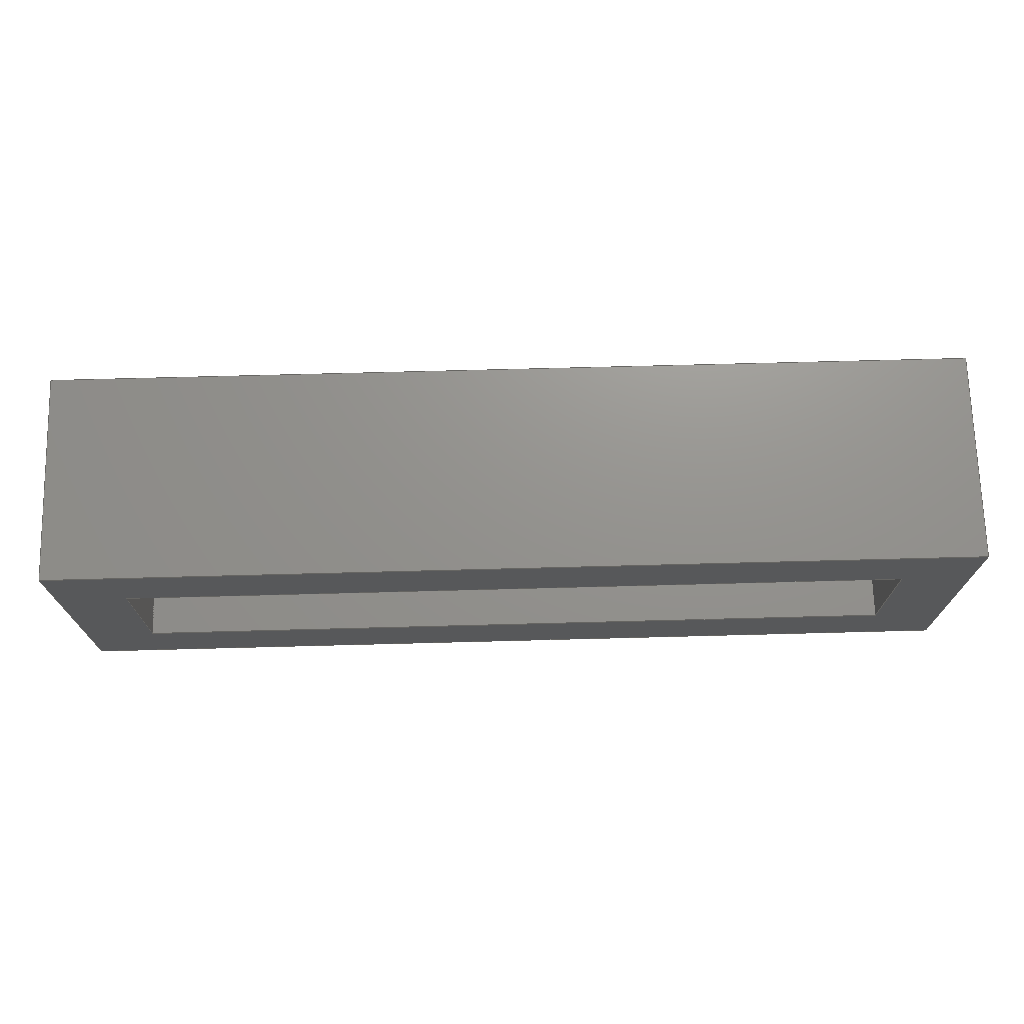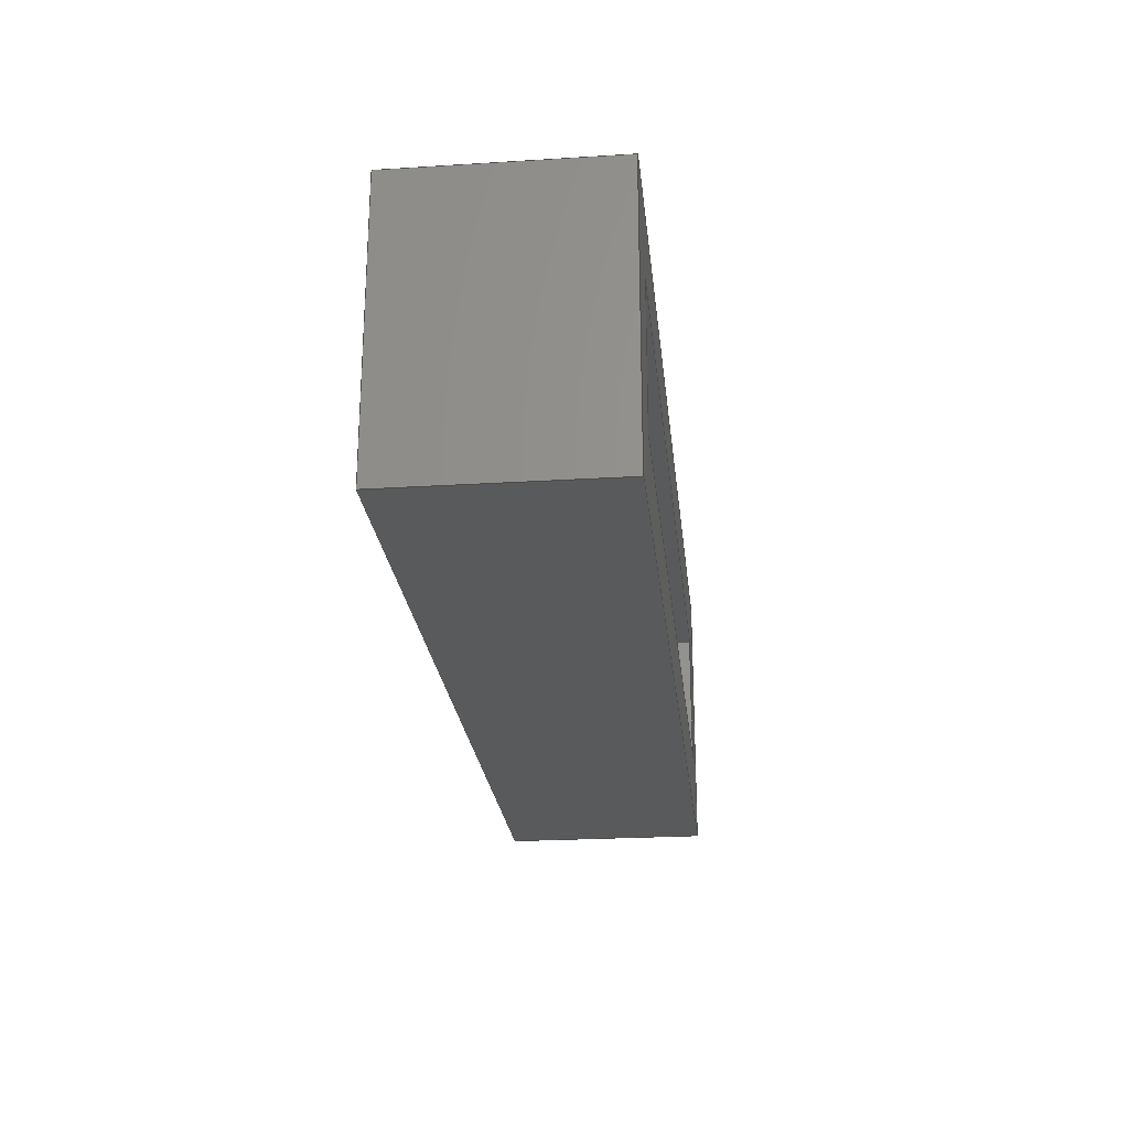
<metadata>
{"format":"step","ext":"stp","renderer":"f3d","projection":"perspective","resolution":1024,"background":"white","views":[{"elev":71.5,"azim":178.5,"up":"+Y"},{"elev":-24.0,"azim":95.9,"up":"+Y"}]}
</metadata>
<code>
ISO-10303-21;
DATA;
#1=MECHANICAL_DESIGN_GEOMETRIC_PRESENTATION_REPRESENTATION('',(#4),#403);
#2=SHAPE_REPRESENTATION_RELATIONSHIP('SRR','None',#410,#3);
#3=ADVANCED_BREP_SHAPE_REPRESENTATION('',(#5),#402);
#4=STYLED_ITEM('',(#419),#5);
#5=MANIFOLD_SOLID_BREP('\X2\30BD30EA30C330C9\X0\1',#234);
#6=CIRCLE('',#263,0.8);
#7=CIRCLE('',#264,0.8);
#8=CIRCLE('',#266,0.8);
#9=CIRCLE('',#267,0.8);
#10=CYLINDRICAL_SURFACE('',#262,0.8);
#11=CYLINDRICAL_SURFACE('',#265,0.8);
#12=FACE_BOUND('',#35,.T.);
#13=FACE_BOUND('',#43,.T.);
#14=FACE_BOUND('',#44,.T.);
#15=FACE_BOUND('',#46,.T.);
#16=FACE_BOUND('',#47,.T.);
#17=FACE_OUTER_BOUND('',#30,.T.);
#18=FACE_OUTER_BOUND('',#31,.T.);
#19=FACE_OUTER_BOUND('',#32,.T.);
#20=FACE_OUTER_BOUND('',#33,.T.);
#21=FACE_OUTER_BOUND('',#34,.T.);
#22=FACE_OUTER_BOUND('',#36,.T.);
#23=FACE_OUTER_BOUND('',#37,.T.);
#24=FACE_OUTER_BOUND('',#38,.T.);
#25=FACE_OUTER_BOUND('',#39,.T.);
#26=FACE_OUTER_BOUND('',#40,.T.);
#27=FACE_OUTER_BOUND('',#41,.T.);
#28=FACE_OUTER_BOUND('',#42,.T.);
#29=FACE_OUTER_BOUND('',#45,.T.);
#30=EDGE_LOOP('',(#150,#151,#152,#153));
#31=EDGE_LOOP('',(#154,#155,#156,#157));
#32=EDGE_LOOP('',(#158,#159,#160,#161));
#33=EDGE_LOOP('',(#162,#163,#164,#165));
#34=EDGE_LOOP('',(#166,#167,#168,#169));
#35=EDGE_LOOP('',(#170,#171,#172,#173));
#36=EDGE_LOOP('',(#174,#175,#176,#177));
#37=EDGE_LOOP('',(#178,#179,#180,#181));
#38=EDGE_LOOP('',(#182,#183,#184,#185));
#39=EDGE_LOOP('',(#186,#187,#188,#189));
#40=EDGE_LOOP('',(#190,#191,#192,#193));
#41=EDGE_LOOP('',(#194,#195,#196,#197));
#42=EDGE_LOOP('',(#198,#199,#200,#201));
#43=EDGE_LOOP('',(#202));
#44=EDGE_LOOP('',(#203));
#45=EDGE_LOOP('',(#204,#205,#206,#207));
#46=EDGE_LOOP('',(#208));
#47=EDGE_LOOP('',(#209));
#48=LINE('',#340,#74);
#49=LINE('',#342,#75);
#50=LINE('',#344,#76);
#51=LINE('',#345,#77);
#52=LINE('',#348,#78);
#53=LINE('',#350,#79);
#54=LINE('',#351,#80);
#55=LINE('',#354,#81);
#56=LINE('',#356,#82);
#57=LINE('',#357,#83);
#58=LINE('',#359,#84);
#59=LINE('',#360,#85);
#60=LINE('',#364,#86);
#61=LINE('',#366,#87);
#62=LINE('',#368,#88);
#63=LINE('',#369,#89);
#64=LINE('',#374,#90);
#65=LINE('',#380,#91);
#66=LINE('',#384,#92);
#67=LINE('',#386,#93);
#68=LINE('',#387,#94);
#69=LINE('',#390,#95);
#70=LINE('',#391,#96);
#71=LINE('',#394,#97);
#72=LINE('',#395,#98);
#73=LINE('',#397,#99);
#74=VECTOR('',#278,10);
#75=VECTOR('',#279,10);
#76=VECTOR('',#280,10);
#77=VECTOR('',#281,10);
#78=VECTOR('',#284,10);
#79=VECTOR('',#285,10);
#80=VECTOR('',#286,10);
#81=VECTOR('',#289,10);
#82=VECTOR('',#290,10);
#83=VECTOR('',#291,10);
#84=VECTOR('',#294,10);
#85=VECTOR('',#295,10);
#86=VECTOR('',#298,10);
#87=VECTOR('',#299,10);
#88=VECTOR('',#300,10);
#89=VECTOR('',#301,10);
#90=VECTOR('',#306,0.8);
#91=VECTOR('',#313,0.8);
#92=VECTOR('',#318,10);
#93=VECTOR('',#319,10);
#94=VECTOR('',#320,10);
#95=VECTOR('',#323,10);
#96=VECTOR('',#324,10);
#97=VECTOR('',#327,10);
#98=VECTOR('',#328,10);
#99=VECTOR('',#331,10);
#100=VERTEX_POINT('',#338);
#101=VERTEX_POINT('',#339);
#102=VERTEX_POINT('',#341);
#103=VERTEX_POINT('',#343);
#104=VERTEX_POINT('',#347);
#105=VERTEX_POINT('',#349);
#106=VERTEX_POINT('',#353);
#107=VERTEX_POINT('',#355);
#108=VERTEX_POINT('',#362);
#109=VERTEX_POINT('',#363);
#110=VERTEX_POINT('',#365);
#111=VERTEX_POINT('',#367);
#112=VERTEX_POINT('',#371);
#113=VERTEX_POINT('',#373);
#114=VERTEX_POINT('',#377);
#115=VERTEX_POINT('',#379);
#116=VERTEX_POINT('',#383);
#117=VERTEX_POINT('',#385);
#118=VERTEX_POINT('',#389);
#119=VERTEX_POINT('',#393);
#120=EDGE_CURVE('',#100,#101,#48,.T.);
#121=EDGE_CURVE('',#100,#102,#49,.T.);
#122=EDGE_CURVE('',#103,#102,#50,.T.);
#123=EDGE_CURVE('',#101,#103,#51,.T.);
#124=EDGE_CURVE('',#101,#104,#52,.T.);
#125=EDGE_CURVE('',#105,#103,#53,.T.);
#126=EDGE_CURVE('',#104,#105,#54,.T.);
#127=EDGE_CURVE('',#104,#106,#55,.T.);
#128=EDGE_CURVE('',#107,#105,#56,.T.);
#129=EDGE_CURVE('',#106,#107,#57,.T.);
#130=EDGE_CURVE('',#106,#100,#58,.T.);
#131=EDGE_CURVE('',#102,#107,#59,.T.);
#132=EDGE_CURVE('',#108,#109,#60,.T.);
#133=EDGE_CURVE('',#109,#110,#61,.T.);
#134=EDGE_CURVE('',#110,#111,#62,.T.);
#135=EDGE_CURVE('',#111,#108,#63,.T.);
#136=EDGE_CURVE('',#112,#112,#6,.T.);
#137=EDGE_CURVE('',#112,#113,#64,.T.);
#138=EDGE_CURVE('',#113,#113,#7,.T.);
#139=EDGE_CURVE('',#114,#114,#8,.T.);
#140=EDGE_CURVE('',#114,#115,#65,.T.);
#141=EDGE_CURVE('',#115,#115,#9,.T.);
#142=EDGE_CURVE('',#116,#110,#66,.T.);
#143=EDGE_CURVE('',#117,#116,#67,.T.);
#144=EDGE_CURVE('',#111,#117,#68,.T.);
#145=EDGE_CURVE('',#118,#117,#69,.T.);
#146=EDGE_CURVE('',#108,#118,#70,.T.);
#147=EDGE_CURVE('',#119,#118,#71,.T.);
#148=EDGE_CURVE('',#109,#119,#72,.T.);
#149=EDGE_CURVE('',#116,#119,#73,.T.);
#150=ORIENTED_EDGE('',*,*,#120,.F.);
#151=ORIENTED_EDGE('',*,*,#121,.T.);
#152=ORIENTED_EDGE('',*,*,#122,.F.);
#153=ORIENTED_EDGE('',*,*,#123,.F.);
#154=ORIENTED_EDGE('',*,*,#124,.F.);
#155=ORIENTED_EDGE('',*,*,#123,.T.);
#156=ORIENTED_EDGE('',*,*,#125,.F.);
#157=ORIENTED_EDGE('',*,*,#126,.F.);
#158=ORIENTED_EDGE('',*,*,#127,.F.);
#159=ORIENTED_EDGE('',*,*,#126,.T.);
#160=ORIENTED_EDGE('',*,*,#128,.F.);
#161=ORIENTED_EDGE('',*,*,#129,.F.);
#162=ORIENTED_EDGE('',*,*,#130,.F.);
#163=ORIENTED_EDGE('',*,*,#129,.T.);
#164=ORIENTED_EDGE('',*,*,#131,.F.);
#165=ORIENTED_EDGE('',*,*,#121,.F.);
#166=ORIENTED_EDGE('',*,*,#132,.T.);
#167=ORIENTED_EDGE('',*,*,#133,.T.);
#168=ORIENTED_EDGE('',*,*,#134,.T.);
#169=ORIENTED_EDGE('',*,*,#135,.T.);
#170=ORIENTED_EDGE('',*,*,#131,.T.);
#171=ORIENTED_EDGE('',*,*,#128,.T.);
#172=ORIENTED_EDGE('',*,*,#125,.T.);
#173=ORIENTED_EDGE('',*,*,#122,.T.);
#174=ORIENTED_EDGE('',*,*,#136,.F.);
#175=ORIENTED_EDGE('',*,*,#137,.T.);
#176=ORIENTED_EDGE('',*,*,#138,.T.);
#177=ORIENTED_EDGE('',*,*,#137,.F.);
#178=ORIENTED_EDGE('',*,*,#139,.F.);
#179=ORIENTED_EDGE('',*,*,#140,.T.);
#180=ORIENTED_EDGE('',*,*,#141,.T.);
#181=ORIENTED_EDGE('',*,*,#140,.F.);
#182=ORIENTED_EDGE('',*,*,#142,.F.);
#183=ORIENTED_EDGE('',*,*,#143,.F.);
#184=ORIENTED_EDGE('',*,*,#144,.F.);
#185=ORIENTED_EDGE('',*,*,#134,.F.);
#186=ORIENTED_EDGE('',*,*,#144,.T.);
#187=ORIENTED_EDGE('',*,*,#145,.F.);
#188=ORIENTED_EDGE('',*,*,#146,.F.);
#189=ORIENTED_EDGE('',*,*,#135,.F.);
#190=ORIENTED_EDGE('',*,*,#146,.T.);
#191=ORIENTED_EDGE('',*,*,#147,.F.);
#192=ORIENTED_EDGE('',*,*,#148,.F.);
#193=ORIENTED_EDGE('',*,*,#132,.F.);
#194=ORIENTED_EDGE('',*,*,#148,.T.);
#195=ORIENTED_EDGE('',*,*,#149,.F.);
#196=ORIENTED_EDGE('',*,*,#142,.T.);
#197=ORIENTED_EDGE('',*,*,#133,.F.);
#198=ORIENTED_EDGE('',*,*,#149,.T.);
#199=ORIENTED_EDGE('',*,*,#147,.T.);
#200=ORIENTED_EDGE('',*,*,#145,.T.);
#201=ORIENTED_EDGE('',*,*,#143,.T.);
#202=ORIENTED_EDGE('',*,*,#139,.T.);
#203=ORIENTED_EDGE('',*,*,#136,.T.);
#204=ORIENTED_EDGE('',*,*,#120,.T.);
#205=ORIENTED_EDGE('',*,*,#124,.T.);
#206=ORIENTED_EDGE('',*,*,#127,.T.);
#207=ORIENTED_EDGE('',*,*,#130,.T.);
#208=ORIENTED_EDGE('',*,*,#141,.F.);
#209=ORIENTED_EDGE('',*,*,#138,.F.);
#210=PLANE('',#257);
#211=PLANE('',#258);
#212=PLANE('',#259);
#213=PLANE('',#260);
#214=PLANE('',#261);
#215=PLANE('',#268);
#216=PLANE('',#269);
#217=PLANE('',#270);
#218=PLANE('',#271);
#219=PLANE('',#272);
#220=PLANE('',#273);
#221=ADVANCED_FACE('',(#17),#210,.T.);
#222=ADVANCED_FACE('',(#18),#211,.T.);
#223=ADVANCED_FACE('',(#19),#212,.T.);
#224=ADVANCED_FACE('',(#20),#213,.T.);
#225=ADVANCED_FACE('',(#21,#12),#214,.T.);
#226=ADVANCED_FACE('',(#22),#10,.F.);
#227=ADVANCED_FACE('',(#23),#11,.F.);
#228=ADVANCED_FACE('',(#24),#215,.T.);
#229=ADVANCED_FACE('',(#25),#216,.T.);
#230=ADVANCED_FACE('',(#26),#217,.T.);
#231=ADVANCED_FACE('',(#27),#218,.T.);
#232=ADVANCED_FACE('',(#28,#13,#14),#219,.T.);
#233=ADVANCED_FACE('',(#29,#15,#16),#220,.F.);
#234=CLOSED_SHELL('',(#221,#222,#223,#224,#225,#226,#227,#228,#229,#230,
#231,#232,#233));
#235=DERIVED_UNIT_ELEMENT(#238,1);
#236=DERIVED_UNIT_ELEMENT(#405,-3);
#237=DIMENSIONAL_EXPONENTS(0,1,0,0,0,0,0);
#238=(
CONVERSION_BASED_UNIT('gram',#240)
MASS_UNIT()
NAMED_UNIT(#237)
);
#239=(
MASS_UNIT()
NAMED_UNIT(*)
SI_UNIT(.KILO.,.GRAM.)
);
#240=MASS_MEASURE_WITH_UNIT(MASS_MEASURE(0.001),#239);
#241=DERIVED_UNIT((#235,#236));
#242=MEASURE_REPRESENTATION_ITEM('density measure',
POSITIVE_RATIO_MEASURE(1),#241);
#243=PROPERTY_DEFINITION_REPRESENTATION(#248,#245);
#244=PROPERTY_DEFINITION_REPRESENTATION(#249,#246);
#245=REPRESENTATION('material name',(#247),#402);
#246=REPRESENTATION('density',(#242),#402);
#247=DESCRIPTIVE_REPRESENTATION_ITEM('\X2\infC\X0\','\X2\infC\X0\');
#248=PROPERTY_DEFINITION('material property','material name',#412);
#249=PROPERTY_DEFINITION('material property','density of part',#412);
#250=DATE_TIME_ROLE('creation_date');
#251=APPLIED_DATE_AND_TIME_ASSIGNMENT(#252,#250,(#412));
#252=DATE_AND_TIME(#253,#254);
#253=CALENDAR_DATE(2024,22,1);
#254=LOCAL_TIME(0,0,0,#255);
#255=COORDINATED_UNIVERSAL_TIME_OFFSET(0,0,.BEHIND.);
#256=AXIS2_PLACEMENT_3D('',#336,#274,#275);
#257=AXIS2_PLACEMENT_3D('',#337,#276,#277);
#258=AXIS2_PLACEMENT_3D('',#346,#282,#283);
#259=AXIS2_PLACEMENT_3D('',#352,#287,#288);
#260=AXIS2_PLACEMENT_3D('',#358,#292,#293);
#261=AXIS2_PLACEMENT_3D('',#361,#296,#297);
#262=AXIS2_PLACEMENT_3D('',#370,#302,#303);
#263=AXIS2_PLACEMENT_3D('',#372,#304,#305);
#264=AXIS2_PLACEMENT_3D('',#375,#307,#308);
#265=AXIS2_PLACEMENT_3D('',#376,#309,#310);
#266=AXIS2_PLACEMENT_3D('',#378,#311,#312);
#267=AXIS2_PLACEMENT_3D('',#381,#314,#315);
#268=AXIS2_PLACEMENT_3D('',#382,#316,#317);
#269=AXIS2_PLACEMENT_3D('',#388,#321,#322);
#270=AXIS2_PLACEMENT_3D('',#392,#325,#326);
#271=AXIS2_PLACEMENT_3D('',#396,#329,#330);
#272=AXIS2_PLACEMENT_3D('',#398,#332,#333);
#273=AXIS2_PLACEMENT_3D('',#399,#334,#335);
#274=DIRECTION('axis',(0,0,1));
#275=DIRECTION('refdir',(1,0,0));
#276=DIRECTION('center_axis',(-1,-2.963e-97,0));
#277=DIRECTION('ref_axis',(-2.963e-97,1,-1.209e-64));
#278=DIRECTION('',(2.963e-97,-1,1.209e-64));
#279=DIRECTION('',(0,0,-1));
#280=DIRECTION('',(-2.963e-97,1,-1.209e-64));
#281=DIRECTION('',(0,0,-1));
#282=DIRECTION('center_axis',(0,1,0));
#283=DIRECTION('ref_axis',(1,0,-2.452e-33));
#284=DIRECTION('',(-1,0,2.452e-33));
#285=DIRECTION('',(1,0,-2.452e-33));
#286=DIRECTION('',(0,0,-1));
#287=DIRECTION('center_axis',(1,2.963e-97,0));
#288=DIRECTION('ref_axis',(2.963e-97,-1,1.209e-64));
#289=DIRECTION('',(-2.963e-97,1,-1.209e-64));
#290=DIRECTION('',(2.963e-97,-1,1.209e-64));
#291=DIRECTION('',(0,0,-1));
#292=DIRECTION('center_axis',(0,-1,0));
#293=DIRECTION('ref_axis',(-1,0,2.452e-33));
#294=DIRECTION('',(1,0,-2.452e-33));
#295=DIRECTION('',(-1,0,2.452e-33));
#296=DIRECTION('center_axis',(0,0,-1));
#297=DIRECTION('ref_axis',(-1,0,0));
#298=DIRECTION('',(-1,0,2.452e-33));
#299=DIRECTION('',(-2.963e-97,1,-1.209e-64));
#300=DIRECTION('',(1,0,-2.452e-33));
#301=DIRECTION('',(2.963e-97,-1,1.209e-64));
#302=DIRECTION('center_axis',(0,0,1));
#303=DIRECTION('ref_axis',(-1,0,0));
#304=DIRECTION('center_axis',(-2.452e-33,-1.209e-64,
-1));
#305=DIRECTION('ref_axis',(-1,0,2.452e-33));
#306=DIRECTION('',(0,0,-1));
#307=DIRECTION('center_axis',(-2.452e-33,-1.209e-64,
-1));
#308=DIRECTION('ref_axis',(-1,0,2.452e-33));
#309=DIRECTION('center_axis',(0,0,1));
#310=DIRECTION('ref_axis',(-1,0,0));
#311=DIRECTION('center_axis',(-2.452e-33,-1.209e-64,
-1));
#312=DIRECTION('ref_axis',(-1,0,2.452e-33));
#313=DIRECTION('',(0,0,-1));
#314=DIRECTION('center_axis',(-2.452e-33,-1.209e-64,
-1));
#315=DIRECTION('ref_axis',(-1,0,2.452e-33));
#316=DIRECTION('center_axis',(0,1,0));
#317=DIRECTION('ref_axis',(-1,0,2.452e-33));
#318=DIRECTION('',(0,0,-1));
#319=DIRECTION('',(-1,0,2.452e-33));
#320=DIRECTION('',(0,0,1));
#321=DIRECTION('center_axis',(1,2.963e-97,0));
#322=DIRECTION('ref_axis',(-2.963e-97,1,-1.209e-64));
#323=DIRECTION('',(-2.963e-97,1,-1.209e-64));
#324=DIRECTION('',(0,0,1));
#325=DIRECTION('center_axis',(0,-1,0));
#326=DIRECTION('ref_axis',(1,0,-2.452e-33));
#327=DIRECTION('',(1,0,-2.452e-33));
#328=DIRECTION('',(0,0,1));
#329=DIRECTION('center_axis',(-1,-2.963e-97,0));
#330=DIRECTION('ref_axis',(2.963e-97,-1,1.209e-64));
#331=DIRECTION('',(2.963e-97,-1,1.209e-64));
#332=DIRECTION('center_axis',(2.452e-33,1.209e-64,
1));
#333=DIRECTION('ref_axis',(1,0,-2.452e-33));
#334=DIRECTION('center_axis',(2.452e-33,1.209e-64,
1));
#335=DIRECTION('ref_axis',(1,0,-2.452e-33));
#336=CARTESIAN_POINT('',(0,0,0));
#337=CARTESIAN_POINT('Origin',(22.2,4.441e-15,-5.443e-32));
#338=CARTESIAN_POINT('',(22.2,4,-5.443e-32));
#339=CARTESIAN_POINT('',(22.2,4.441e-15,-5.443e-32));
#340=CARTESIAN_POINT('',(22.2,1,-5.443e-32));
#341=CARTESIAN_POINT('',(22.2,4,-4));
#342=CARTESIAN_POINT('',(22.2,4,-5.443e-32));
#343=CARTESIAN_POINT('',(22.2,4.441e-15,-4));
#344=CARTESIAN_POINT('',(22.2,4.441e-15,-4));
#345=CARTESIAN_POINT('',(22.2,4.441e-15,-5.443e-32));
#346=CARTESIAN_POINT('Origin',(-0.2,4.441e-15,4.903e-34));
#347=CARTESIAN_POINT('',(-0.2,4.441e-15,4.903e-34));
#348=CARTESIAN_POINT('',(5.4,4.441e-15,-1.324e-32));
#349=CARTESIAN_POINT('',(-0.2,4.441e-15,-4));
#350=CARTESIAN_POINT('',(-0.2,4.441e-15,-4));
#351=CARTESIAN_POINT('',(-0.2,4.441e-15,4.903e-34));
#352=CARTESIAN_POINT('Origin',(-0.2,4,4.903e-34));
#353=CARTESIAN_POINT('',(-0.2,4,4.903e-34));
#354=CARTESIAN_POINT('',(-0.2,3,4.903e-34));
#355=CARTESIAN_POINT('',(-0.2,4,-4));
#356=CARTESIAN_POINT('',(-0.2,4,-4));
#357=CARTESIAN_POINT('',(-0.2,4,4.903e-34));
#358=CARTESIAN_POINT('Origin',(22.2,4,-5.443e-32));
#359=CARTESIAN_POINT('',(16.6,4,-4.07e-32));
#360=CARTESIAN_POINT('',(22.2,4,-4));
#361=CARTESIAN_POINT('Origin',(11,2,-4));
#362=CARTESIAN_POINT('',(24.2,-2,-4));
#363=CARTESIAN_POINT('',(-2.2,-2,-4));
#364=CARTESIAN_POINT('',(24.2,-2,-4));
#365=CARTESIAN_POINT('',(-2.2,6,-4));
#366=CARTESIAN_POINT('',(-2.2,-2,-4));
#367=CARTESIAN_POINT('',(24.2,6,-4));
#368=CARTESIAN_POINT('',(-2.2,6,-4));
#369=CARTESIAN_POINT('',(24.2,6,-4));
#370=CARTESIAN_POINT('Origin',(2.5,2,-6.129e-33));
#371=CARTESIAN_POINT('',(3.3,2,2));
#372=CARTESIAN_POINT('Origin',(2.5,2,2));
#373=CARTESIAN_POINT('',(3.3,2,-8.09e-33));
#374=CARTESIAN_POINT('',(3.3,2,-6.129e-33));
#375=CARTESIAN_POINT('Origin',(2.5,2,-6.129e-33));
#376=CARTESIAN_POINT('Origin',(19.5,2,-4.781e-32));
#377=CARTESIAN_POINT('',(20.3,2,2));
#378=CARTESIAN_POINT('Origin',(19.5,2,2));
#379=CARTESIAN_POINT('',(20.3,2,-4.977e-32));
#380=CARTESIAN_POINT('',(20.3,2,-4.781e-32));
#381=CARTESIAN_POINT('Origin',(19.5,2,-4.781e-32));
#382=CARTESIAN_POINT('Origin',(24.2,6,-5.933e-32));
#383=CARTESIAN_POINT('',(-2.2,6,2));
#384=CARTESIAN_POINT('',(-2.2,6,5.394e-33));
#385=CARTESIAN_POINT('',(24.2,6,2));
#386=CARTESIAN_POINT('',(24.2,6,2));
#387=CARTESIAN_POINT('',(24.2,6,-5.933e-32));
#388=CARTESIAN_POINT('Origin',(24.2,-2,-5.933e-32));
#389=CARTESIAN_POINT('',(24.2,-2,2));
#390=CARTESIAN_POINT('',(24.2,-2,2));
#391=CARTESIAN_POINT('',(24.2,-2,-5.933e-32));
#392=CARTESIAN_POINT('Origin',(-2.2,-2,5.394e-33));
#393=CARTESIAN_POINT('',(-2.2,-2,2));
#394=CARTESIAN_POINT('',(-2.2,-2,2));
#395=CARTESIAN_POINT('',(-2.2,-2,5.394e-33));
#396=CARTESIAN_POINT('Origin',(-2.2,6,5.394e-33));
#397=CARTESIAN_POINT('',(-2.2,6,2));
#398=CARTESIAN_POINT('Origin',(11,2,2));
#399=CARTESIAN_POINT('Origin',(11,2,-2.697e-32));
#400=UNCERTAINTY_MEASURE_WITH_UNIT(LENGTH_MEASURE(0.01),#404,
'DISTANCE_ACCURACY_VALUE',
'Maximum model space distance between geometric entities at asserted c
onnectivities');
#401=UNCERTAINTY_MEASURE_WITH_UNIT(LENGTH_MEASURE(0.01),#404,
'DISTANCE_ACCURACY_VALUE',
'Maximum model space distance between geometric entities at asserted c
onnectivities');
#402=(
GEOMETRIC_REPRESENTATION_CONTEXT(3)
GLOBAL_UNCERTAINTY_ASSIGNED_CONTEXT((#400))
GLOBAL_UNIT_ASSIGNED_CONTEXT((#404,#406,#407))
REPRESENTATION_CONTEXT('','3D')
);
#403=(
GEOMETRIC_REPRESENTATION_CONTEXT(3)
GLOBAL_UNCERTAINTY_ASSIGNED_CONTEXT((#401))
GLOBAL_UNIT_ASSIGNED_CONTEXT((#404,#406,#407))
REPRESENTATION_CONTEXT('','3D')
);
#404=(
LENGTH_UNIT()
NAMED_UNIT(*)
SI_UNIT(.MILLI.,.METRE.)
);
#405=(
LENGTH_UNIT()
NAMED_UNIT(*)
SI_UNIT(.CENTI.,.METRE.)
);
#406=(
NAMED_UNIT(*)
PLANE_ANGLE_UNIT()
SI_UNIT($,.RADIAN.)
);
#407=(
NAMED_UNIT(*)
SI_UNIT($,.STERADIAN.)
SOLID_ANGLE_UNIT()
);
#408=SHAPE_DEFINITION_REPRESENTATION(#409,#410);
#409=PRODUCT_DEFINITION_SHAPE('',$,#412);
#410=SHAPE_REPRESENTATION('',(#256),#402);
#411=PRODUCT_DEFINITION_CONTEXT('part definition',#416,'design');
#412=PRODUCT_DEFINITION('Tap_Zigu','Tap_Zigu',#413,#411);
#413=PRODUCT_DEFINITION_FORMATION('',$,#418);
#414=PRODUCT_RELATED_PRODUCT_CATEGORY('Tap_Zigu','Tap_Zigu',(#418));
#415=APPLICATION_PROTOCOL_DEFINITION('international standard',
'automotive_design',2009,#416);
#416=APPLICATION_CONTEXT(
'Core Data for Automotive Mechanical Design Process');
#417=PRODUCT_CONTEXT('part definition',#416,'mechanical');
#418=PRODUCT('Tap_Zigu','Tap_Zigu',$,(#417));
#419=PRESENTATION_STYLE_ASSIGNMENT((#420));
#420=SURFACE_STYLE_USAGE(.BOTH.,#423);
#421=SURFACE_STYLE_RENDERING_WITH_PROPERTIES($,#427,(#422));
#422=SURFACE_STYLE_TRANSPARENT(0);
#423=SURFACE_SIDE_STYLE('',(#424,#421));
#424=SURFACE_STYLE_FILL_AREA(#425);
#425=FILL_AREA_STYLE('',(#426));
#426=FILL_AREA_STYLE_COLOUR('',#427);
#427=COLOUR_RGB('',0.749,0.749,0.749);
ENDSEC;
END-ISO-10303-21;

</code>
